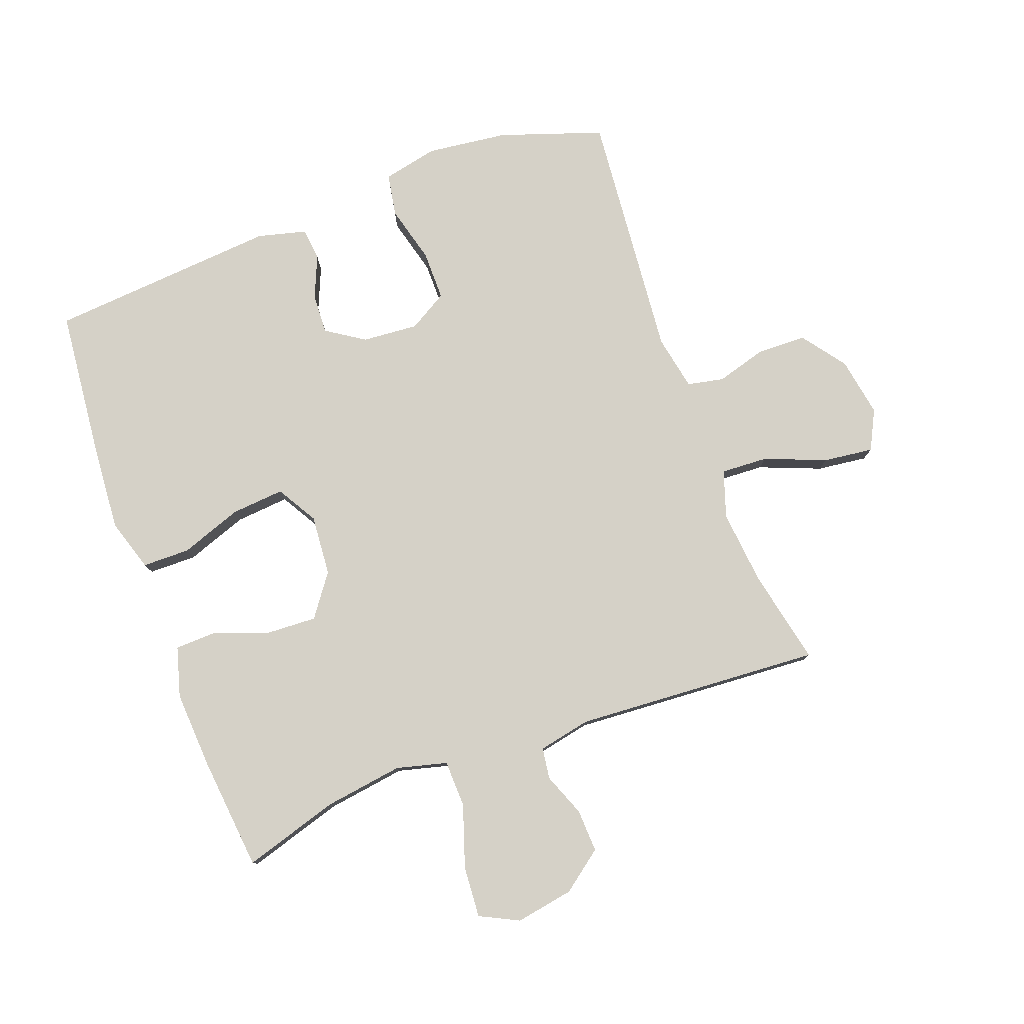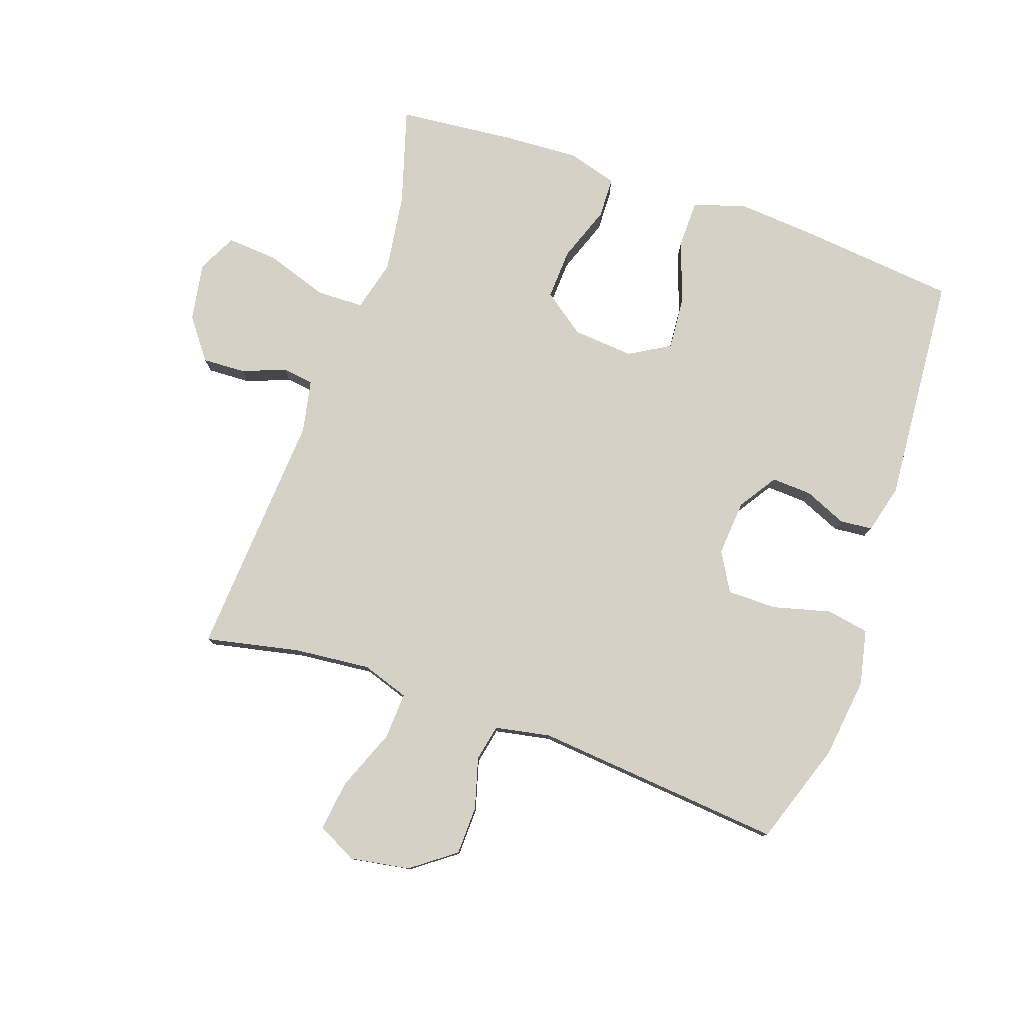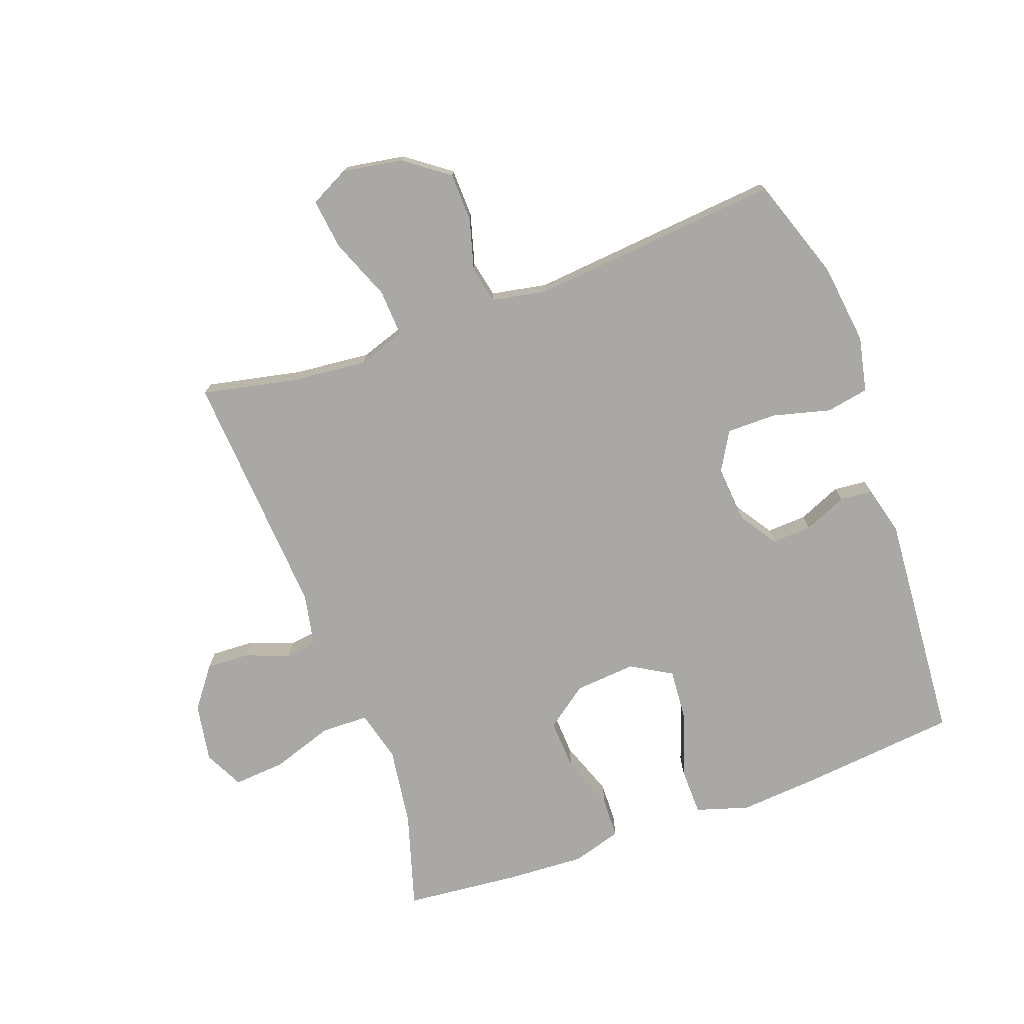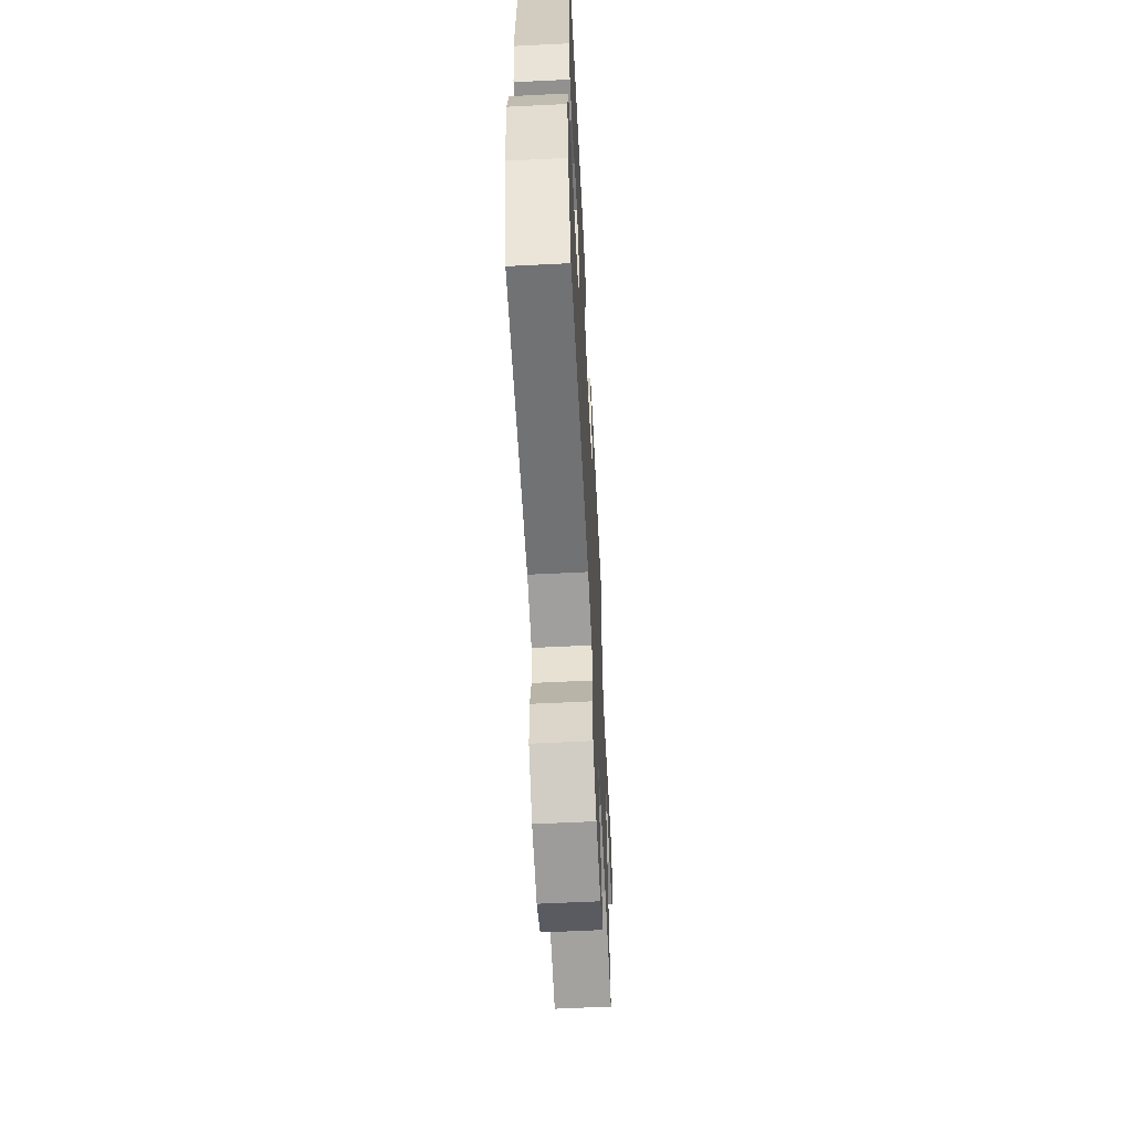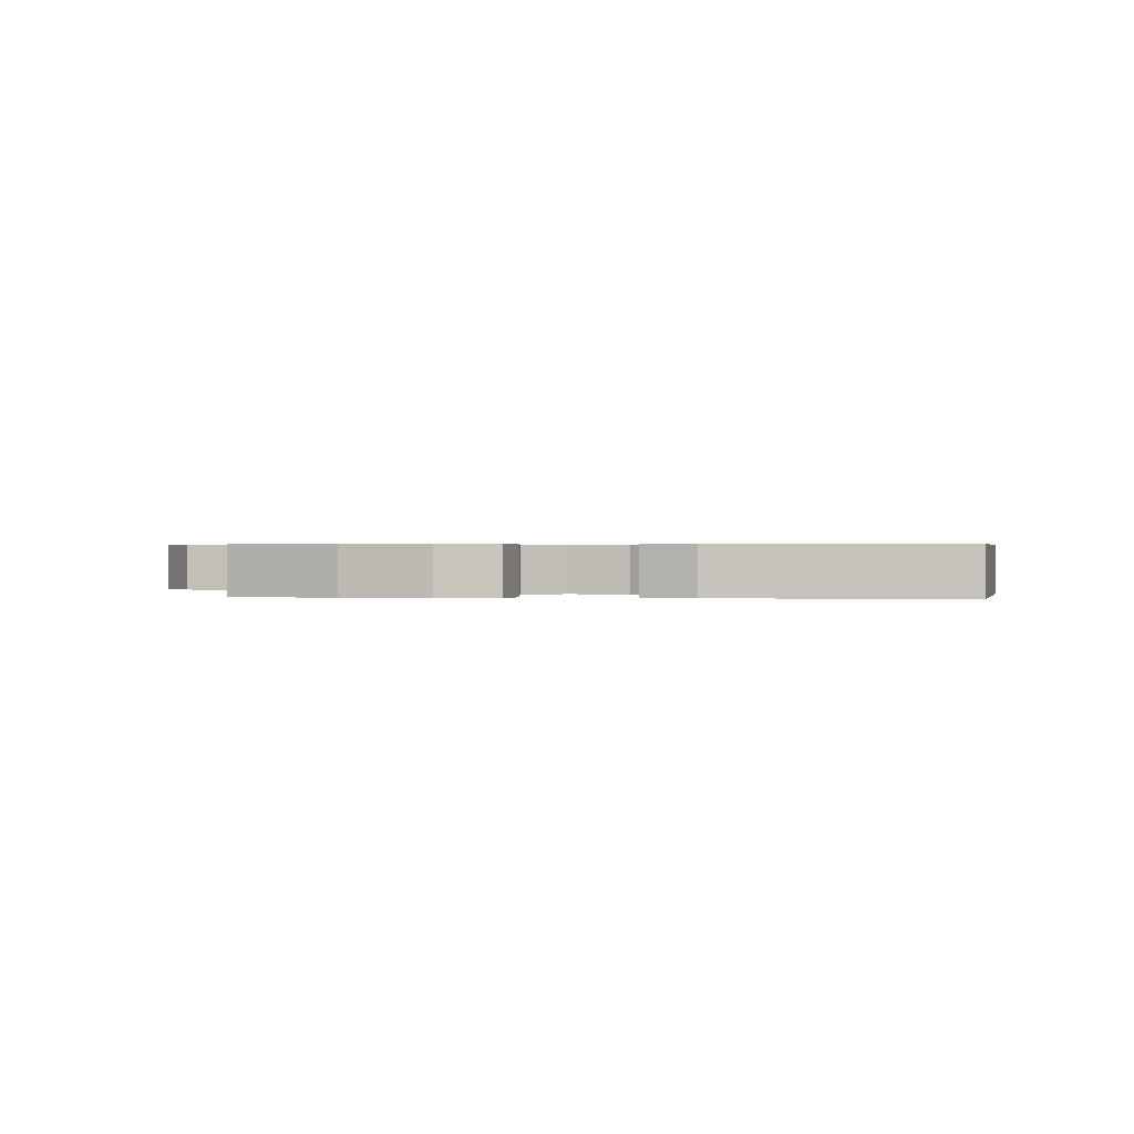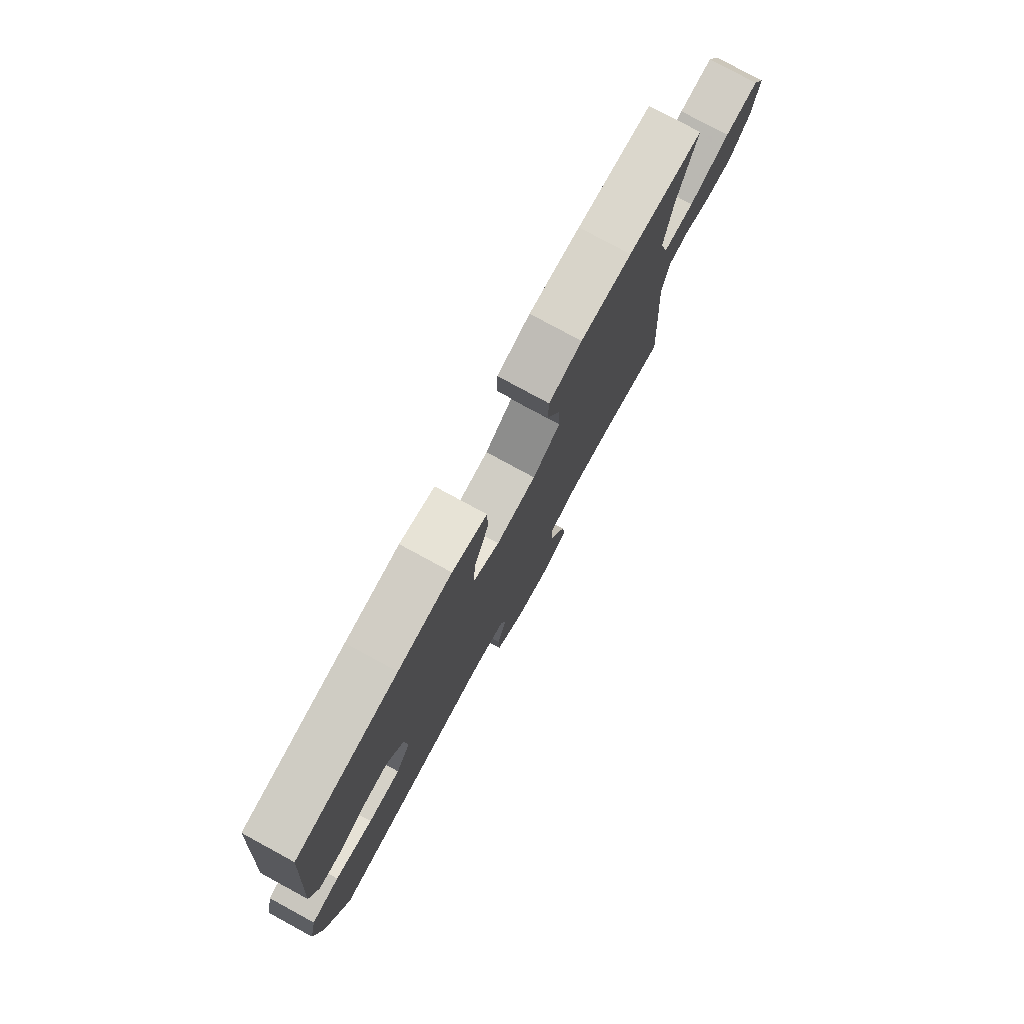
<metadata>
{"format":"obj","ext":"obj","renderer":"f3d","projection":"perspective","resolution":1024,"background":"white","views":[{"elev":79.1,"azim":69.6,"up":"+Y"},{"elev":79.1,"azim":-160.8,"up":"+Y"},{"elev":-75.0,"azim":-159.9,"up":"+Y"},{"elev":-60.6,"azim":-87.1,"up":"+Z"},{"elev":0.5,"azim":-82.8,"up":"+Y"},{"elev":78.7,"azim":-61.5,"up":"+Z"}]}
</metadata>
<code>
v 0.5 0.07 -0.5
v 0.349 0.07 -0.468
v 0.228 0.07 -0.456
v 0.153 0.07 -0.481
v 0.157 0.07 -0.556
v 0.196 0.07 -0.654
v 0.206 0.07 -0.734
v 0.143 0.07 -0.766
v 0.048 0.07 -0.75
v -0.022 0.07 -0.698
v -0.024 0.07 -0.62
v -0.001 0.07 -0.539
v -0.013 0.07 -0.481
v -0.101 0.07 -0.464
v -0.5 0.07 -0.5
v -0.556 0.07 -0.336
v -0.572 0.07 -0.207
v -0.553 0.07 -0.119
v -0.485 0.07 -0.107
v -0.393 0.07 -0.131
v -0.314 0.07 -0.131
v -0.278 0.07 -0.069
v -0.285 0.07 0.02
v -0.325 0.07 0.081
v -0.389 0.07 0.078
v -0.457 0.07 0.049
v -0.509 0.07 0.054
v -0.529 0.07 0.132
v -0.5 0.07 0.5
v -0.254 0.07 0.525
v -0.124 0.07 0.535
v -0.04 0.07 0.509
v -0.039 0.07 0.433
v -0.074 0.07 0.334
v -0.081 0.07 0.249
v -0.016 0.07 0.211
v 0.081 0.07 0.219
v 0.148 0.07 0.268
v 0.144 0.07 0.349
v 0.112 0.07 0.437
v 0.114 0.07 0.502
v 0.194 0.07 0.525
v 0.318 0.07 0.518
v 0.5 0.07 0.5
v 0.454 0.07 0.347
v 0.436 0.07 0.221
v 0.457 0.07 0.14
v 0.532 0.07 0.138
v 0.631 0.07 0.171
v 0.713 0.07 0.177
v 0.744 0.07 0.115
v 0.728 0.07 0.022
v 0.679 0.07 -0.043
v 0.61 0.07 -0.04
v 0.541 0.07 -0.013
v 0.491 0.07 -0.02
v 0.474 0.07 -0.104
v 0.5 0 -0.5
v 0.349 0 -0.468
v 0.228 0 -0.456
v 0.153 0 -0.481
v 0.157 0 -0.556
v 0.196 0 -0.654
v 0.206 0 -0.734
v 0.143 0 -0.766
v 0.048 0 -0.75
v -0.022 0 -0.698
v -0.024 0 -0.62
v -0.001 0 -0.539
v -0.013 0 -0.481
v -0.101 0 -0.464
v -0.5 0 -0.5
v -0.556 0 -0.336
v -0.572 0 -0.207
v -0.553 0 -0.119
v -0.485 0 -0.107
v -0.393 0 -0.131
v -0.314 0 -0.131
v -0.278 0 -0.069
v -0.285 0 0.02
v -0.325 0 0.081
v -0.389 0 0.078
v -0.457 0 0.049
v -0.509 0 0.054
v -0.529 0 0.132
v -0.5 0 0.5
v -0.254 0 0.525
v -0.124 0 0.535
v -0.04 0 0.509
v -0.039 0 0.433
v -0.074 0 0.334
v -0.081 0 0.249
v -0.016 0 0.211
v 0.081 0 0.219
v 0.148 0 0.268
v 0.144 0 0.349
v 0.112 0 0.437
v 0.114 0 0.502
v 0.194 0 0.525
v 0.318 0 0.518
v 0.5 0 0.5
v 0.454 0 0.347
v 0.436 0 0.221
v 0.457 0 0.14
v 0.532 0 0.138
v 0.631 0 0.171
v 0.713 0 0.177
v 0.744 0 0.115
v 0.728 0 0.022
v 0.679 0 -0.043
v 0.61 0 -0.04
v 0.541 0 -0.013
v 0.491 0 -0.02
v 0.474 0 -0.104
f 52 53 54 55
f 52 55 56
f 51 52 56
f 48 49 50 51
f 47 48 51 56
f 46 47 56 57
f 42 43 44 45
f 42 45 46
f 39 40 41 42
f 38 39 42 46
f 37 38 46 57
f 31 32 33 34
f 31 34 35
f 30 31 35
f 29 30 35
f 28 29 35
f 25 26 27 28
f 24 25 28 35
f 23 24 35 36
f 17 18 19 20
f 17 20 21
f 14 15 16 17
f 13 14 17 21
f 9 10 11 12
f 9 12 13
f 8 9 13
f 5 6 7 8
f 4 5 8 13
f 3 4 13 21
f 37 57 1 2
f 22 23 36 37
f 21 22 37
f 2 3 21 37
f 112 111 110 109
f 113 112 109
f 113 109 108
f 108 107 106 105
f 113 108 105 104
f 114 113 104 103
f 102 101 100 99
f 103 102 99
f 99 98 97 96
f 103 99 96 95
f 114 103 95 94
f 91 90 89 88
f 92 91 88
f 92 88 87
f 92 87 86
f 92 86 85
f 85 84 83 82
f 92 85 82 81
f 93 92 81 80
f 77 76 75 74
f 78 77 74
f 74 73 72 71
f 78 74 71 70
f 69 68 67 66
f 70 69 66
f 70 66 65
f 65 64 63 62
f 70 65 62 61
f 78 70 61 60
f 59 58 114 94
f 94 93 80 79
f 94 79 78
f 94 78 60 59
f 1 58 59 2
f 2 59 60 3
f 3 60 61 4
f 4 61 62 5
f 5 62 63 6
f 6 63 64 7
f 7 64 65 8
f 8 65 66 9
f 9 66 67 10
f 10 67 68 11
f 11 68 69 12
f 12 69 70 13
f 13 70 71 14
f 14 71 72 15
f 15 72 73 16
f 16 73 74 17
f 17 74 75 18
f 18 75 76 19
f 19 76 77 20
f 20 77 78 21
f 21 78 79 22
f 22 79 80 23
f 23 80 81 24
f 24 81 82 25
f 25 82 83 26
f 26 83 84 27
f 27 84 85 28
f 28 85 86 29
f 29 86 87 30
f 30 87 88 31
f 31 88 89 32
f 32 89 90 33
f 33 90 91 34
f 34 91 92 35
f 35 92 93 36
f 36 93 94 37
f 37 94 95 38
f 38 95 96 39
f 39 96 97 40
f 40 97 98 41
f 41 98 99 42
f 42 99 100 43
f 43 100 101 44
f 44 101 102 45
f 45 102 103 46
f 46 103 104 47
f 47 104 105 48
f 48 105 106 49
f 49 106 107 50
f 50 107 108 51
f 51 108 109 52
f 52 109 110 53
f 53 110 111 54
f 54 111 112 55
f 55 112 113 56
f 56 113 114 57
f 57 114 58 1

</code>
